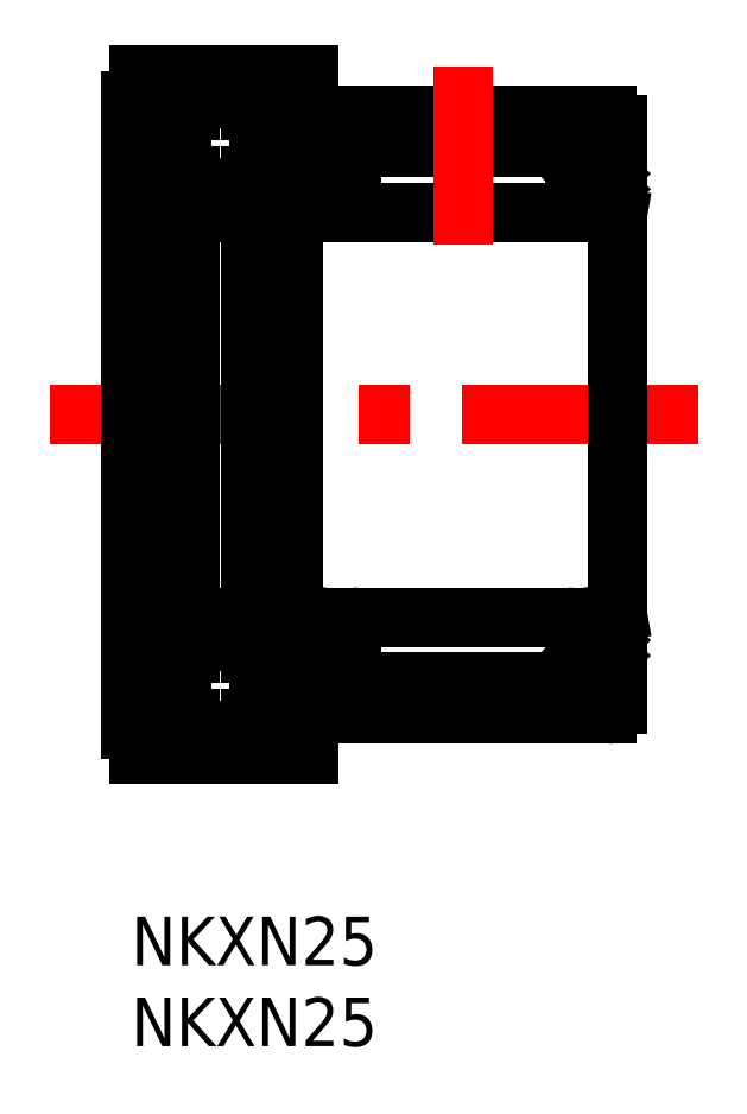
<metadata>
{"format":"dxf","ext":"dxf","renderer":"ezdxf+matplotlib","layout":"modelspace","background":"white","min_lineweight":24,"dpi":150}
</metadata>
<code>
0
SECTION
2
ENTITIES
0
TEXT
8
MSM_PART_NUMBER
10
0
20
-8
30
0
40
3
1
NKXN25
0
TEXT
8
MSM_PART_NUMBER
10
0
20
-3
30
0
40
3
1
NKXN25
0
LINE
8
MSM_CONTINUOUS
10
11.5
20
43.5
30
0
11
29.5
21
43.5
31
0
0
LINE
8
MSM_CONTINUOUS
10
26.9
20
47.5
30
0
11
14.1
21
47.5
31
0
0
ARC
8
MSM_CONTINUOUS
10
20.5
20
54.15
30
0
40
5
50
248.4
51
291.6
0
LINE
8
MSM_CONTINUOUS
10
26.9
20
14.5
30
0
11
14.1
21
14.5
31
0
0
LINE
8
MSM_CONTINUOUS
10
11.5
20
18.5
30
0
11
29.5
21
18.5
31
0
0
ARC
8
MSM_CONTINUOUS
10
20.5
20
7.85
30
0
40
5
50
68.43
51
111.6
0
LINE
8
MSM_CENTER
10
-5
20
31
30
0
11
35
21
31
31
0
0
LINE
8
MSM_CONTINUOUS
10
7.882
20
46.37
30
0
11
7.882
21
15.63
31
0
0
LINE
8
MSM_CONTINUOUS
10
3.618
20
16.26
30
0
11
3.618
21
45.74
31
0
0
LINE
8
MSM_CONTINUOUS
10
0
20
50.4
30
0
11
0
21
11.6
31
0
0
CIRCLE
8
MSM_CONTINUOUS
10
5.5
20
14.25
30
0
40
2.75
0
LINE
8
MSM_CONTINUOUS
10
0.5
20
10
30
0
11
8.844
21
10
31
0
0
ARC
8
MSM_CONTINUOUS
10
5.5
20
14.25
30
0
40
3.239
50
234.5
51
305.5
0
ARC
8
MSM_CONTINUOUS
10
5.5
20
14.25
30
0
40
3.239
50
54.48
51
125.5
0
ARC
8
MSM_CONTINUOUS
10
5.5
20
14.25
30
0
40
3.728
50
59.69
51
120.3
0
ARC
8
MSM_CONTINUOUS
10
5.5
20
14.25
30
0
40
3.728
50
239.7
51
300.3
0
LINE
8
MSM_CONTINUOUS
10
3.618
20
18.5
30
0
11
7.382
21
18.5
31
0
0
LINE
8
MSM_CONTINUOUS
10
3.118
20
15.63
30
0
11
3.118
21
46.37
31
0
0
LINE
8
MSM_CONTINUOUS
10
1.1
20
10.5
30
0
11
3.118
21
10.5
31
0
0
LINE
8
MSM_CONTINUOUS
10
1.1
20
12.15
30
0
11
1.1
21
10.5
31
0
0
LINE
8
MSM_CONTINUOUS
10
0.5
20
10
30
0
11
0.5
21
11.6
31
0
0
LINE
8
MSM_CONTINUOUS
10
0
20
11.6
30
0
11
0.5
21
11.6
31
0
0
LINE
8
MSM_CONTINUOUS
10
0
20
12.15
30
0
11
1.1
21
12.15
31
0
0
LINE
8
MSM_CONTINUOUS
10
3.118
20
10.5
30
0
11
3.118
21
12.87
31
0
0
LINE
8
MSM_CONTINUOUS
10
3.618
20
11.03
30
0
11
3.618
21
12.24
31
0
0
LINE
8
MSM_CONTINUOUS
10
0.6
20
18.5
30
0
11
3.118
21
18.5
31
0
0
ARC
8
MSM_CONTINUOUS
10
0.6
20
17.9
30
0
40
0.6
50
90
51
180
0
LINE
8
MSM_CONTINUOUS
10
7.382
20
45.74
30
0
11
7.382
21
16.26
31
0
0
LINE
8
MSM_CONTINUOUS
10
11
20
16.6
30
0
11
11
21
17.95
31
0
0
LINE
8
MSM_CONTINUOUS
10
11.5
20
16.12
30
0
11
11.5
21
18.5
31
0
0
LINE
8
MSM_CONTINUOUS
10
13.6
20
15
30
0
11
13.6
21
18
31
0
0
LINE
8
MSM_CONTINUOUS
10
13.3
20
17.1
30
0
11
13.3
21
16.12
31
0
0
LINE
8
MSM_CONTINUOUS
10
11.75
20
12.5
30
0
11
18.66
21
12.5
31
0
0
LINE
8
MSM_CONTINUOUS
10
11.75
20
15.85
30
0
11
13.6
21
15.85
31
0
0
LINE
8
MSM_CONTINUOUS
10
13.6
20
16.1
30
0
11
11.52
21
16.1
31
0
0
LINE
8
MSM_CONTINUOUS
10
7.882
20
12.87
30
0
11
7.882
21
10
31
0
0
ARC
8
MSM_CONTINUOUS
10
11
20
12.5
30
0
40
0.75
50
0
51
270
0
LINE
8
MSM_CONTINUOUS
10
10.04
20
10
30
0
11
11
21
10
31
0
0
LINE
8
MSM_CONTINUOUS
10
7.382
20
12.24
30
0
11
7.382
21
11.03
31
0
0
ARC
8
MSM_CONTINUOUS
10
9.441
20
9.867
30
0
40
0.6111
50
12.6
51
167.4
0
LINE
8
MSM_CONTINUOUS
10
11
20
10
30
0
11
11
21
11.75
31
0
0
LINE
8
MSM_CONTINUOUS
10
11
20
13.25
30
0
11
11
21
15.1
31
0
0
ARC
8
MSM_CONTINUOUS
10
11
20
15.85
30
0
40
0.75
50
90
51
0
0
LINE
8
MSM_CONTINUOUS
10
12.28
20
16.1
30
0
11
12.3
21
16.12
31
0
0
ARC
8
MSM_CONTINUOUS
10
14.1
20
15
30
0
40
0.5
50
180
51
270
0
LINE
8
MSM_CONTINUOUS
10
11.52
20
17.1
30
0
11
13.6
21
17.1
31
0
0
LINE
8
MSM_CONTINUOUS
10
7.882
20
17.95
30
0
11
11
21
17.95
31
0
0
LINE
8
MSM_CONTINUOUS
10
10
20
18.82
30
0
11
11.8
21
18.5
31
0
0
LINE
8
MSM_CONTINUOUS
10
10
20
43.18
30
0
11
10
21
18.82
31
0
0
ARC
8
MSM_CONTINUOUS
10
14.1
20
18
30
0
40
0.5
50
90
51
180
0
CIRCLE
8
MSM_CONTINUOUS
10
5.5
20
47.75
30
0
40
2.75
0
ARC
8
MSM_CONTINUOUS
10
5.5
20
47.75
30
0
40
3.239
50
234.5
51
305.5
0
ARC
8
MSM_CONTINUOUS
10
5.5
20
47.75
30
0
40
3.728
50
239.7
51
300.3
0
ARC
8
MSM_CONTINUOUS
10
5.5
20
47.75
30
0
40
3.728
50
59.69
51
120.3
0
ARC
8
MSM_CONTINUOUS
10
5.5
20
47.75
30
0
40
3.239
50
54.48
51
125.5
0
LINE
8
MSM_CONTINUOUS
10
0.5
20
52
30
0
11
8.844
21
52
31
0
0
LINE
8
MSM_CONTINUOUS
10
3.618
20
43.5
30
0
11
7.382
21
43.5
31
0
0
LINE
8
MSM_CONTINUOUS
10
3.118
20
51.5
30
0
11
3.118
21
49.13
31
0
0
LINE
8
MSM_CONTINUOUS
10
0.6
20
43.5
30
0
11
3.118
21
43.5
31
0
0
ARC
8
MSM_CONTINUOUS
10
0.6
20
44.1
30
0
40
0.6
50
180
51
270
0
LINE
8
MSM_CONTINUOUS
10
1.1
20
51.5
30
0
11
3.118
21
51.5
31
0
0
LINE
8
MSM_CONTINUOUS
10
1.1
20
49.85
30
0
11
1.1
21
51.5
31
0
0
LINE
8
MSM_CONTINUOUS
10
0
20
49.85
30
0
11
1.1
21
49.85
31
0
0
LINE
8
MSM_CONTINUOUS
10
0
20
50.4
30
0
11
0.5
21
50.4
31
0
0
LINE
8
MSM_CONTINUOUS
10
0.5
20
52
30
0
11
0.5
21
50.4
31
0
0
LINE
8
MSM_CONTINUOUS
10
3.618
20
50.97
30
0
11
3.618
21
49.76
31
0
0
LINE
8
MSM_CONTINUOUS
10
7.882
20
49.13
30
0
11
7.882
21
52
31
0
0
ARC
8
MSM_CONTINUOUS
10
11
20
49.5
30
0
40
0.75
50
90
51
0
0
LINE
8
MSM_CONTINUOUS
10
11.75
20
49.5
30
0
11
18.66
21
49.5
31
0
0
LINE
8
MSM_CONTINUOUS
10
11.75
20
46.15
30
0
11
13.6
21
46.15
31
0
0
LINE
8
MSM_CONTINUOUS
10
11.52
20
44.9
30
0
11
13.6
21
44.9
31
0
0
LINE
8
MSM_CONTINUOUS
10
13.6
20
45.9
30
0
11
11.52
21
45.9
31
0
0
LINE
8
MSM_CONTINUOUS
10
11.5
20
45.88
30
0
11
11.5
21
43.5
31
0
0
ARC
8
MSM_CONTINUOUS
10
11
20
46.15
30
0
40
0.75
50
0
51
270
0
LINE
8
MSM_CONTINUOUS
10
10
20
43.18
30
0
11
11.8
21
43.5
31
0
0
LINE
8
MSM_CONTINUOUS
10
7.882
20
44.05
30
0
11
11
21
44.05
31
0
0
LINE
8
MSM_CONTINUOUS
10
11
20
45.4
30
0
11
11
21
44.05
31
0
0
LINE
8
MSM_CONTINUOUS
10
12.28
20
45.9
30
0
11
12.3
21
45.88
31
0
0
LINE
8
MSM_CONTINUOUS
10
11
20
48.75
30
0
11
11
21
46.9
31
0
0
LINE
8
MSM_CONTINUOUS
10
13.6
20
47
30
0
11
13.6
21
44
31
0
0
LINE
8
MSM_CONTINUOUS
10
13.3
20
44.9
30
0
11
13.3
21
45.88
31
0
0
ARC
8
MSM_CONTINUOUS
10
14.1
20
44
30
0
40
0.5
50
180
51
270
0
ARC
8
MSM_CONTINUOUS
10
14.1
20
47
30
0
40
0.5
50
90
51
180
0
LINE
8
MSM_CONTINUOUS
10
10.04
20
52
30
0
11
11
21
52
31
0
0
ARC
8
MSM_CONTINUOUS
10
9.441
20
52.13
30
0
40
0.6111
50
192.6
51
347.4
0
LINE
8
MSM_CONTINUOUS
10
7.382
20
49.76
30
0
11
7.382
21
50.97
31
0
0
LINE
8
MSM_CONTINUOUS
10
11
20
52
30
0
11
11
21
50.25
31
0
0
LINE
8
MSM_CONTINUOUS
10
30
20
13.1
30
0
11
30
21
48.9
31
0
0
LINE
8
MSM_CONTINUOUS
10
27.7
20
17.1
30
0
11
27.7
21
16.12
31
0
0
LINE
8
MSM_CONTINUOUS
10
27.4
20
18
30
0
11
27.4
21
15
31
0
0
LINE
8
MSM_CONTINUOUS
10
29.5
20
16.12
30
0
11
29.5
21
18.5
31
0
0
LINE
8
MSM_CONTINUOUS
10
29.4
20
12.5
30
0
11
22.34
21
12.5
31
0
0
ARC
8
MSM_CONTINUOUS
10
29.4
20
13.1
30
0
40
0.6
50
270
51
0
0
LINE
8
MSM_CONTINUOUS
10
27.4
20
16.1
30
0
11
29.48
21
16.1
31
0
0
LINE
8
MSM_CONTINUOUS
10
30
20
15.85
30
0
11
27.4
21
15.85
31
0
0
ARC
8
MSM_CONTINUOUS
10
26.9
20
15
30
0
40
0.5
50
270
51
0
0
LINE
8
MSM_CONTINUOUS
10
27.7
20
16.12
30
0
11
27.72
21
16.1
31
0
0
LINE
8
MSM_CONTINUOUS
10
29.48
20
16.1
30
0
11
29.5
21
16.12
31
0
0
LINE
8
MSM_CONTINUOUS
10
29.48
20
17.1
30
0
11
27.4
21
17.1
31
0
0
ARC
8
MSM_CONTINUOUS
10
26.9
20
18
30
0
40
0.5
50
0
51
90
0
LINE
8
MSM_CONTINUOUS
10
30
20
18.82
30
0
11
28.2
21
18.5
31
0
0
LINE
8
MSM_CONTINUOUS
10
29.5
20
17.08
30
0
11
29.48
21
17.1
31
0
0
LINE
8
MSM_CONTINUOUS
10
29.4
20
49.5
30
0
11
22.34
21
49.5
31
0
0
LINE
8
MSM_CONTINUOUS
10
19.25
20
49.31
30
0
11
19.25
21
47.5
31
0
0
LINE
8
MSM_CONTINUOUS
10
21.75
20
49.31
30
0
11
21.75
21
47.5
31
0
0
LINE
8
MSM_CONTINUOUS
10
29.5
20
45.88
30
0
11
29.5
21
43.5
31
0
0
LINE
8
MSM_CONTINUOUS
10
27.7
20
44.9
30
0
11
27.7
21
45.88
31
0
0
LINE
8
MSM_CONTINUOUS
10
27.4
20
44
30
0
11
27.4
21
47
31
0
0
LINE
8
MSM_CONTINUOUS
10
29.48
20
44.9
30
0
11
27.4
21
44.9
31
0
0
ARC
8
MSM_CONTINUOUS
10
26.9
20
44
30
0
40
0.5
50
270
51
0
0
LINE
8
MSM_CONTINUOUS
10
30
20
43.18
30
0
11
28.2
21
43.5
31
0
0
LINE
8
MSM_CONTINUOUS
10
29.5
20
44.92
30
0
11
29.48
21
44.9
31
0
0
LINE
8
MSM_CONTINUOUS
10
27.4
20
45.9
30
0
11
29.48
21
45.9
31
0
0
LINE
8
MSM_CONTINUOUS
10
30
20
46.15
30
0
11
27.4
21
46.15
31
0
0
ARC
8
MSM_CONTINUOUS
10
26.9
20
47
30
0
40
0.5
50
0
51
90
0
LINE
8
MSM_CONTINUOUS
10
27.92
20
45.9
30
0
11
27.92
21
45.9
31
0
0
LINE
8
MSM_CONTINUOUS
10
29.48
20
45.9
30
0
11
29.5
21
45.88
31
0
0
LINE
8
MSM_CONTINUOUS
10
27.7
20
45.88
30
0
11
27.72
21
45.9
31
0
0
ARC
8
MSM_CONTINUOUS
10
29.4
20
48.9
30
0
40
0.6
50
0
51
90
0
LINE
8
MSM_CENTER
10
20.5
20
52.5
30
0
11
20.5
21
41.5
31
0
0
ENDSEC
0
EOF

</code>
